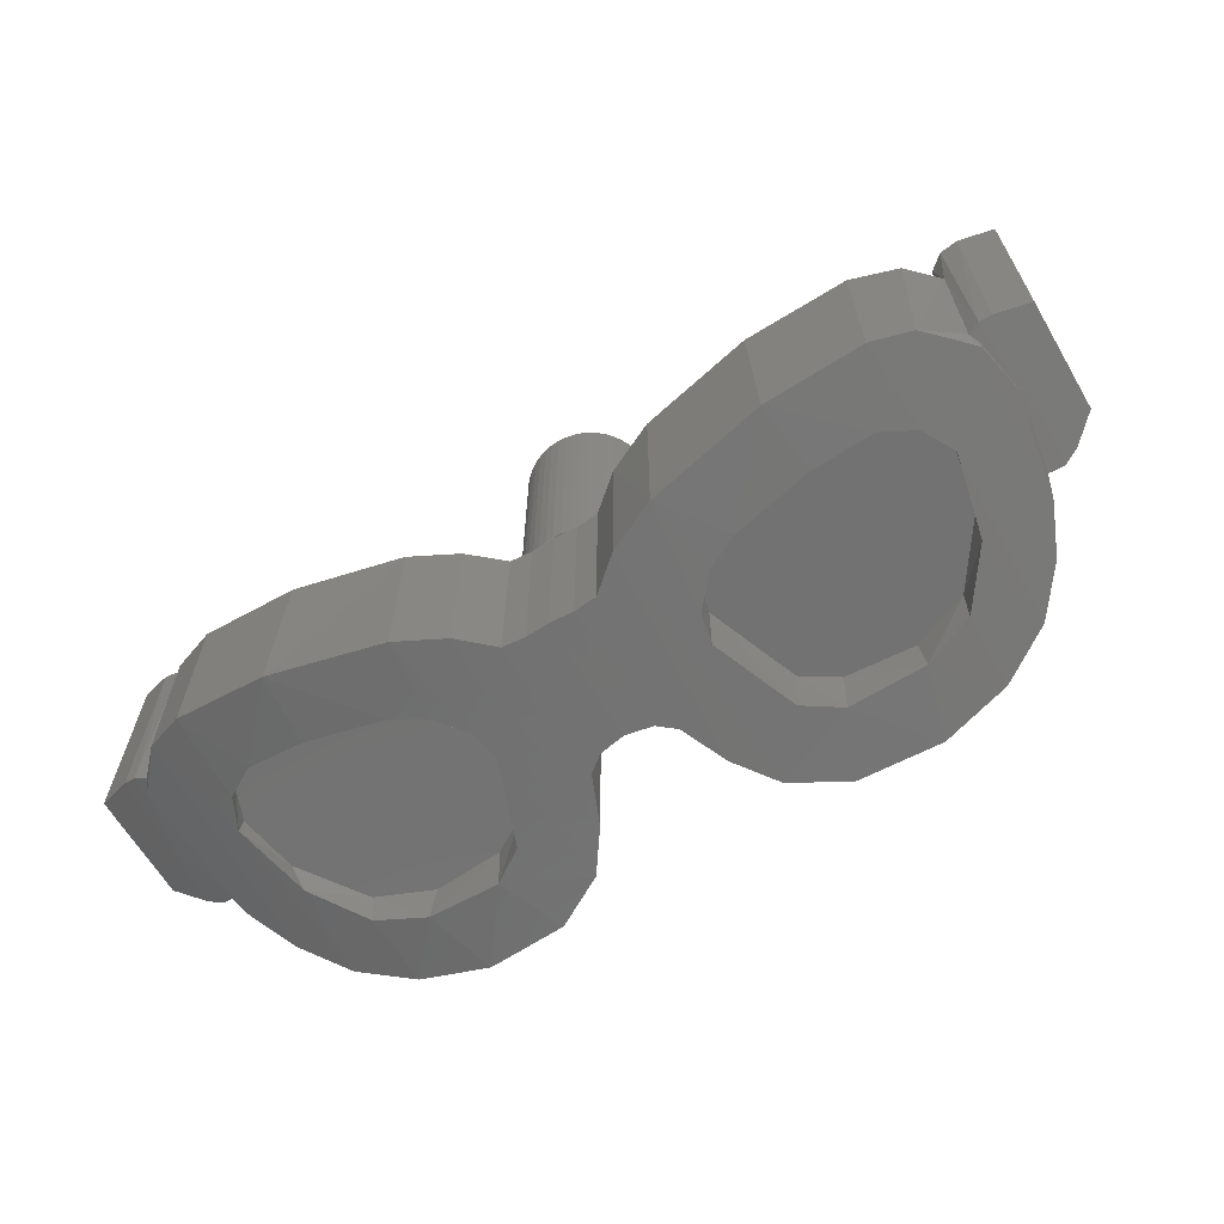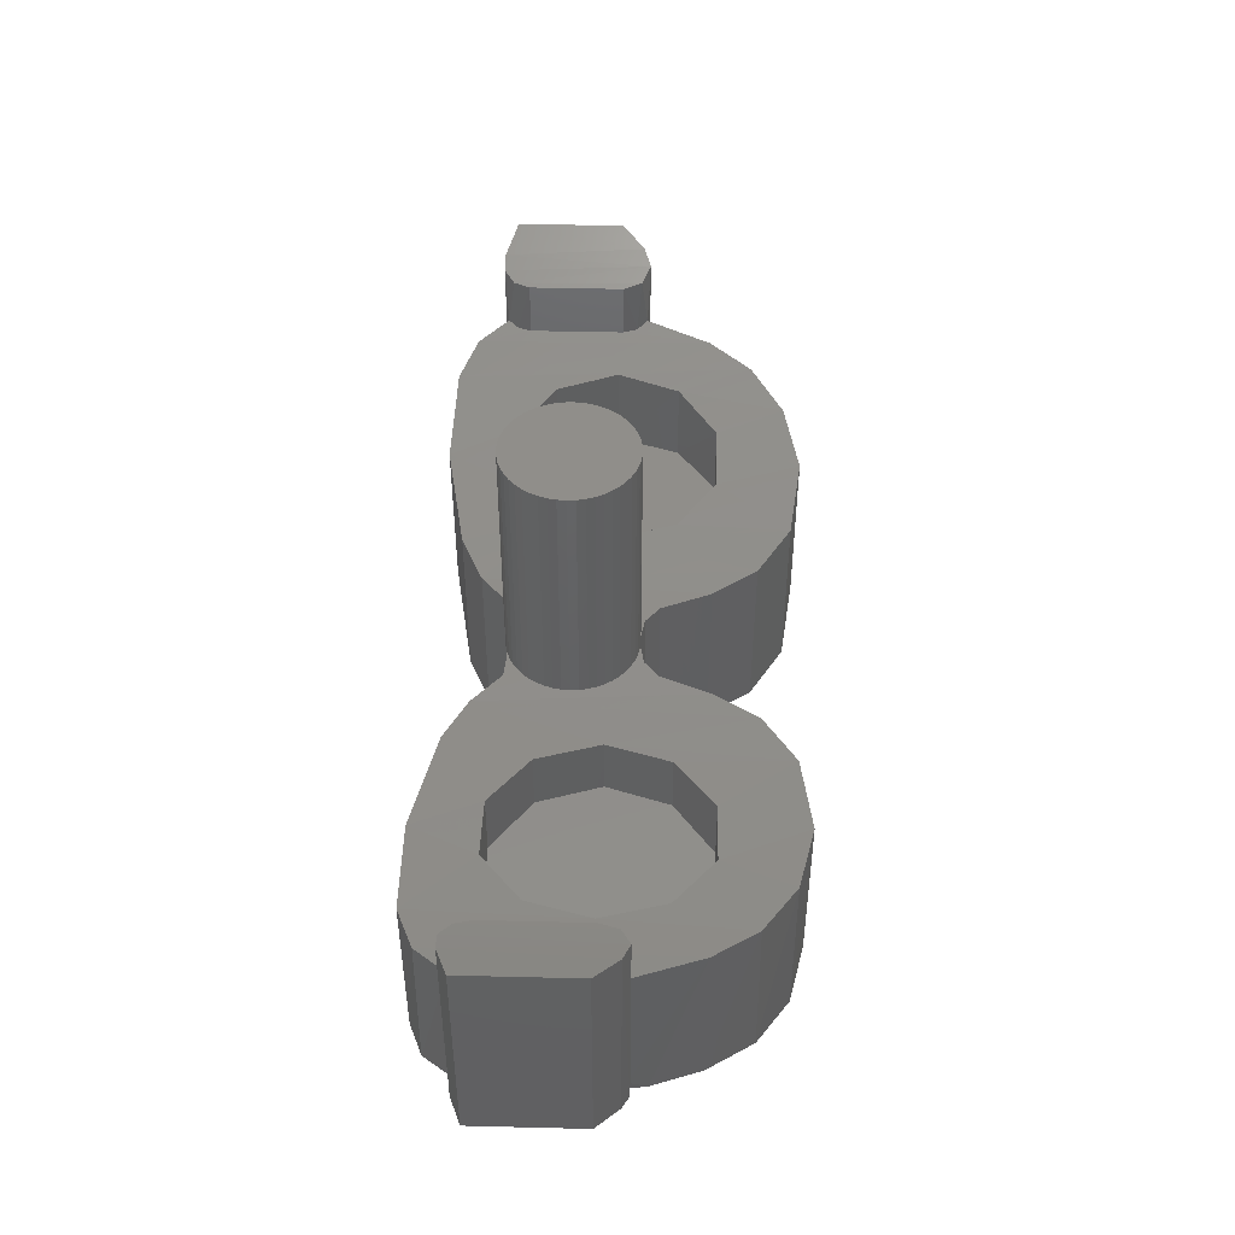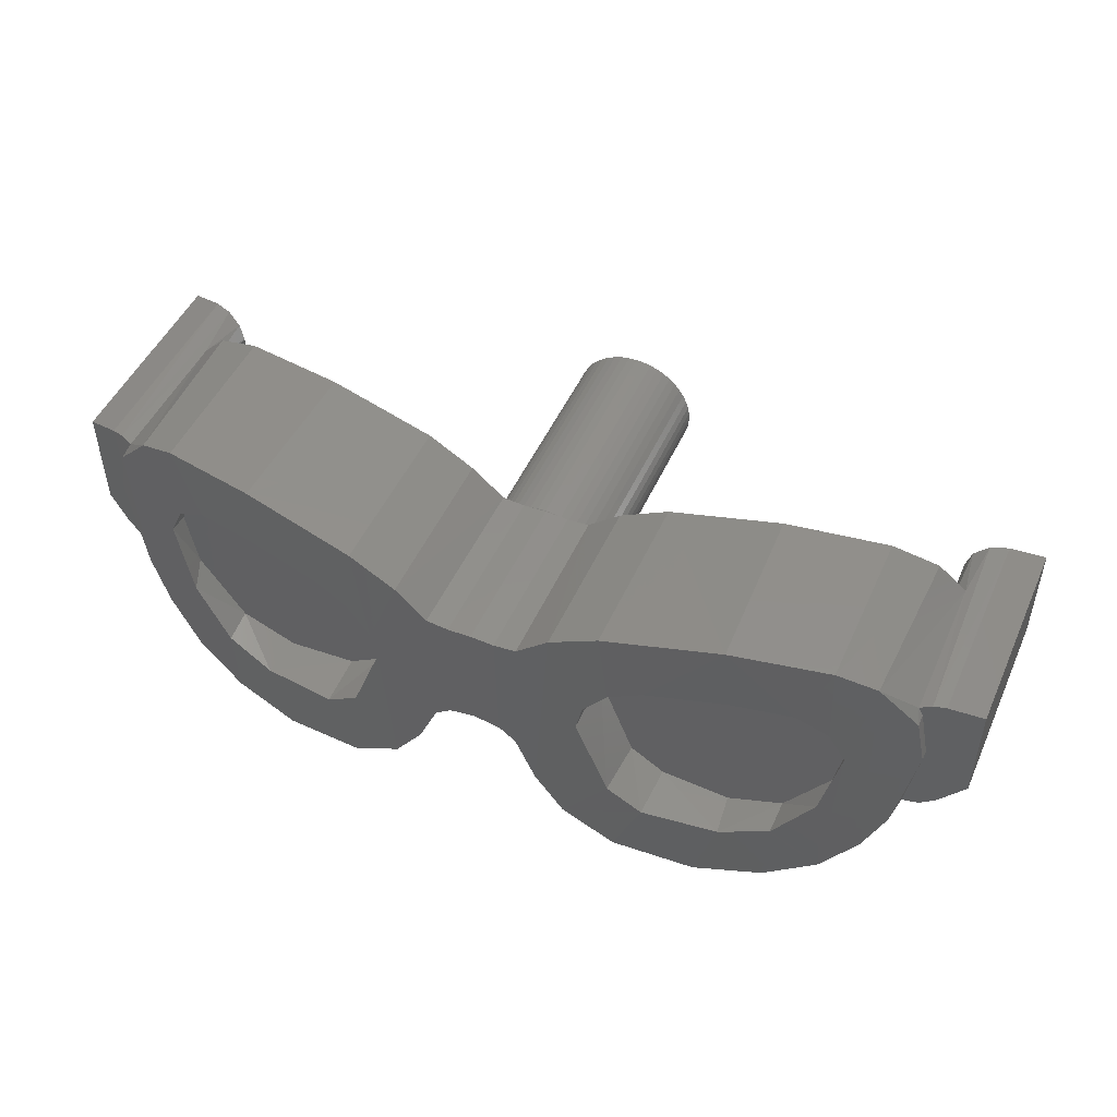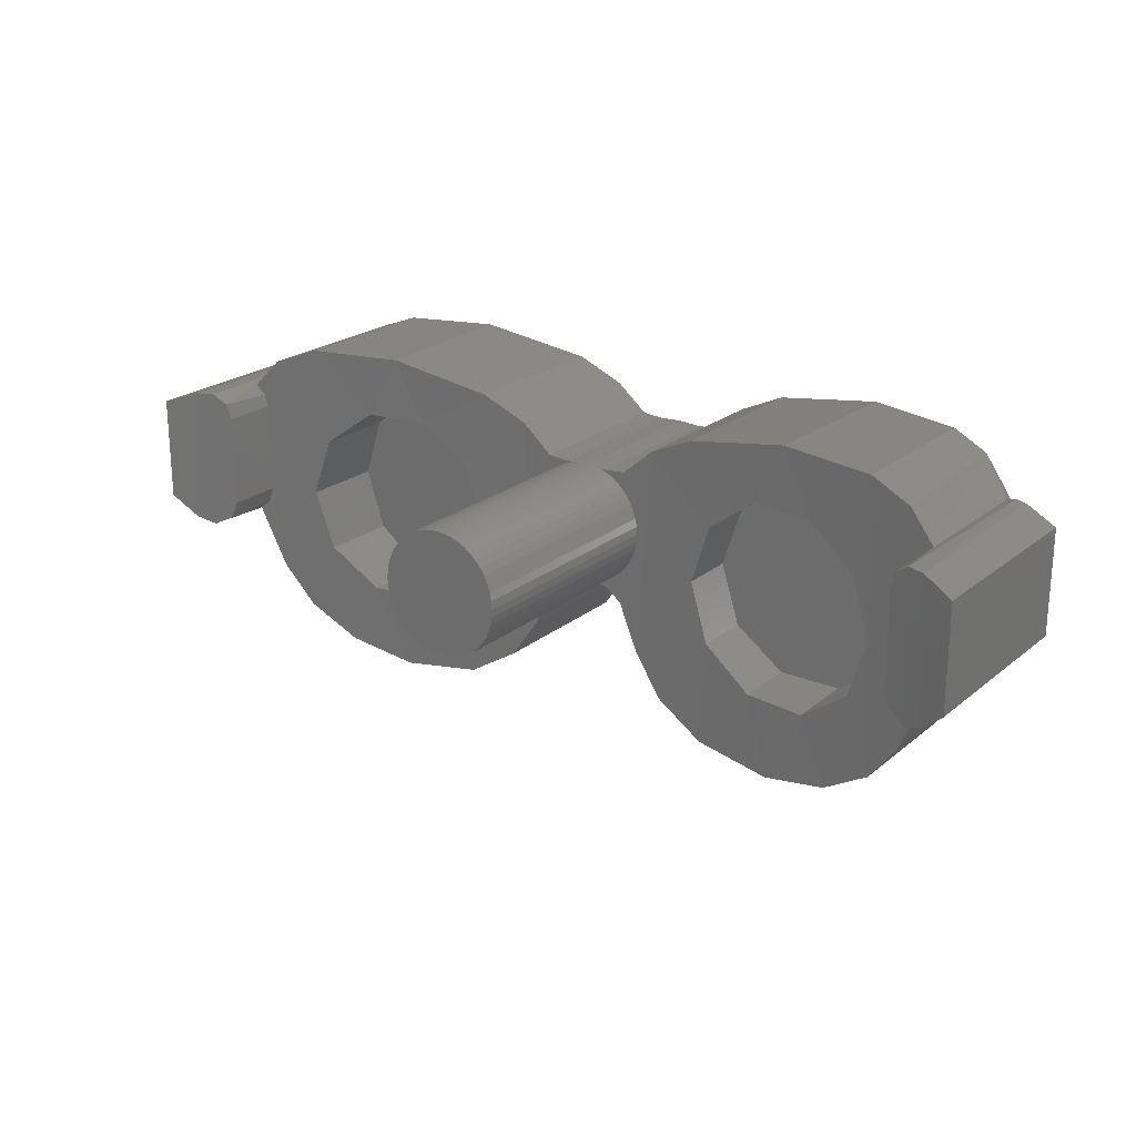
<metadata>
{"format":"stl","ext":"stl","renderer":"f3d","projection":"perspective","resolution":1024,"background":"white","views":[{"elev":-64.2,"azim":30.5,"up":"+Y"},{"elev":46.0,"azim":91.6,"up":"+Y"},{"elev":48.8,"azim":23.7,"up":"+Z"},{"elev":22.2,"azim":-143.9,"up":"+Z"}]}
</metadata>
<code>
# stl→obj: 331 verts, 546 faces
v 4.285 0.412 1.656
v 4.361 0.4272 -0.4156
v 4.108 0.3784 0.3684
v 4.361 -0.68 -0.416
v 4.105 -0.68 0.374
v 4.488 0.4528 -2.136
v 4.107 0.378 -1.203
v 3.826 0.3272 -2.548
v 4.103 -0.68 -1.208
v 4.9 0.542 -1.6
v 3.003 0.1992 1.692
v 3.433 0.262 0.8628
v 3.431 -0.68 0.8636
v 2.598 0.148 0.8628
v 2.6 -0.68 0.8632
v 1.606 0.054 1.432
v 1.927 0.0792 0.3736
v 1.001 0 1.152
v 1.929 -0.68 0.376
v 1.671 0.0588 -0.416
v 1.671 -0.68 -0.416
v 1.926 0.0792 -1.205
v 1.862 0.074 -2.609
v 1.193 0.028 -2.196
v 1.927 -0.68 -1.206
v 0.8104 0 -1.642
v 2.6 0.1484 -1.695
v 2.92 0.1884 -2.744
v 2.601 -0.68 -1.696
v 3.434 0.2624 -1.694
v 3.431 -0.68 -1.696
v 0 0 0.7864
v 0.2988 0 0.7688
v 0 0 -0.7824
v 0.55 0 -1.02
v 0.3332 0 -0.8424
v 0.582 0 0.7912
v 0 -2.205 0.7864
v 0.2996 -2.203 0.7688
v 0.5868 -2.196 0.7928
v 0.994 -2.178 1.147
v 1.606 -2.134 1.432
v 3.07 -1.944 1.697
v 4.285 -1.693 1.656
v 4.86 0.5328 1.434
v 4.779 -1.565 1.472
v 5.092 0.586 0.9248
v 5.211 0.6144 1.052
v 5.211 -1.286 1.052
v 5.05 0.576 0.7572
v 5.05 0.576 -0.4604
v 5.29 1.374 1.09
v 5.114 1.311 0.9604
v 5.357 -1.241 1.105
v 5.05 1.289 0.7572
v 5.05 1.289 -0.4604
v 5.101 0.5884 -0.6436
v 5.143 1.321 -0.6992
v 5.244 0.6224 -0.774
v 5.382 1.407 -0.81
v 5.166 -1.456 -1
v 5.244 -1.276 -0.774
v 5.446 -1.213 -0.8076
v 4.9 -1.532 -1.6
v 4.458 -1.65 -2.163
v 3.795 -1.805 -2.56
v 2.92 -1.969 -2.744
v 1.863 -2.11 -2.609
v 1.187 -2.166 -2.19
v 0.8096 -2.187 -1.641
v 0.55 -2.197 -1.02
v 0.3376 -2.202 -0.846
v 0 -2.205 -0.7824
v 2.214 -2.069 -1.774
v 3.184 -1.924 -1.827
v 1.764 -2.119 -1.447
v 1.347 -2.155 -0.3268
v 4.543 -1.628 0.0904
v 5.27 -1.424 0.9176
v 4.32 -1.684 -0.9232
v 3.822 -1.799 -1.601
v 5.394 -1.386 0.272
v 5.396 -1.229 0.2356
v 5.27 -1.268 0.9176
v 5.513 -1.192 1.088
v 4.33 -1.682 0.5184
v 3.924 -1.777 0.7752
v 3.16 -1.928 0.7964
v 2.157 -2.076 0.6304
v 1.733 -2.122 0.4188
v 1.424 -2.15 0.0388
v 1.796 -1.38 -1.496
v 1.347 -1.38 -0.328
v 1.451 -1.38 0.07
v 1.758 -1.38 0.438
v 2.12 -1.38 0.626
v 3.16 -1.38 0.7972
v 3.847 -1.38 0.7916
v 4.369 -1.38 0.4728
v 4.532 -1.38 0.066
v 4.401 -1.38 -0.7096
v 3.833 -1.38 -1.545
v 3.125 -1.38 -1.836
v 2.236 -1.38 -1.773
v 5.631 -1.153 -0.7228
v 5.952 -1.044 0.938
v 5.631 1.502 -0.7228
v 5.952 -1.044 -0.4388
v 5.952 1.631 -0.4388
v 5.952 1.631 0.938
v 5.513 1.456 1.088
v 4.455 -0.68 1.239
v 4.453 -0.68 -2.076
v 1.577 -0.68 -2.071
v 1.579 -0.68 1.244
v 4.57 -1.38 0.9272
v 1.272 -1.38 0.932
v 1.27 -1.38 -1.93
v 4.567 -1.38 -1.934
v -4.285 0.412 1.656
v -4.108 0.3784 0.3684
v -4.361 0.4272 -0.4156
v -4.361 -0.68 -0.416
v -4.105 -0.68 0.374
v -4.107 0.378 -1.203
v -4.488 0.4528 -2.136
v -3.826 0.3272 -2.548
v -4.103 -0.68 -1.208
v -4.9 0.542 -1.6
v -3.003 0.1992 1.692
v -3.433 0.262 0.8628
v -3.431 -0.68 0.8636
v -2.598 0.148 0.8628
v -2.6 -0.68 0.8632
v -1.606 0.054 1.432
v -1.927 0.0792 0.3736
v -1.001 0 1.152
v -1.929 -0.68 0.376
v -1.671 0.0588 -0.416
v -1.671 -0.68 -0.416
v -1.862 0.074 -2.609
v -1.926 0.0792 -1.205
v -1.193 0.028 -2.196
v -1.927 -0.68 -1.206
v -0.8104 0 -1.642
v -2.6 0.1484 -1.695
v -2.92 0.1884 -2.744
v -2.601 -0.68 -1.696
v -3.434 0.2624 -1.694
v -3.431 -0.68 -1.696
v -0.2988 0 0.7688
v -0.55 0 -1.02
v -0.3332 0 -0.8424
v -0.582 0 0.7912
v -0.2996 -2.203 0.7688
v -0.5868 -2.196 0.7928
v -0.994 -2.178 1.147
v -1.606 -2.134 1.432
v -3.07 -1.944 1.697
v -4.285 -1.693 1.656
v -4.86 0.5328 1.434
v -4.779 -1.565 1.472
v -5.092 0.586 0.9248
v -5.211 0.6144 1.052
v -5.211 -1.286 1.052
v -5.05 0.576 0.7572
v -5.05 0.576 -0.4604
v -5.29 1.374 1.09
v -5.114 1.311 0.9604
v -5.357 -1.241 1.105
v -5.05 1.289 0.7572
v -5.05 1.289 -0.4604
v -5.101 0.5884 -0.6436
v -5.143 1.321 -0.6992
v -5.244 0.6224 -0.774
v -5.382 1.407 -0.81
v -5.166 -1.456 -1
v -5.244 -1.276 -0.774
v -5.446 -1.213 -0.8076
v -4.9 -1.532 -1.6
v -4.458 -1.65 -2.163
v -3.795 -1.805 -2.56
v -2.92 -1.969 -2.744
v -1.863 -2.11 -2.609
v -1.187 -2.166 -2.19
v -0.8096 -2.187 -1.641
v -0.55 -2.197 -1.02
v -0.3376 -2.202 -0.846
v -2.214 -2.069 -1.774
v -3.184 -1.924 -1.827
v -1.764 -2.119 -1.447
v -1.347 -2.155 -0.3268
v -4.543 -1.628 0.0904
v -5.27 -1.424 0.9176
v -3.822 -1.799 -1.601
v -4.32 -1.684 -0.9232
v -5.394 -1.386 0.272
v -5.396 -1.229 0.2356
v -5.27 -1.268 0.9176
v -5.513 -1.192 1.088
v -4.33 -1.682 0.5184
v -3.924 -1.777 0.7752
v -3.16 -1.928 0.7964
v -2.157 -2.076 0.6304
v -1.733 -2.122 0.4188
v -1.424 -2.15 0.0388
v -1.796 -1.38 -1.496
v -1.347 -1.38 -0.328
v -1.451 -1.38 0.07
v -1.758 -1.38 0.438
v -2.12 -1.38 0.626
v -3.16 -1.38 0.7972
v -3.847 -1.38 0.7916
v -4.369 -1.38 0.4728
v -4.532 -1.38 0.066
v -4.401 -1.38 -0.7096
v -3.833 -1.38 -1.545
v -3.125 -1.38 -1.836
v -2.236 -1.38 -1.773
v -5.631 -1.153 -0.7228
v -5.952 -1.044 0.938
v -5.631 1.502 -0.7228
v -5.952 -1.044 -0.4388
v -5.952 1.631 -0.4388
v -5.952 1.631 0.938
v -5.513 1.456 1.088
v -4.455 -0.68 1.239
v -1.577 -0.68 -2.071
v -4.453 -0.68 -2.076
v -1.579 -0.68 1.244
v -4.57 -1.38 0.9272
v -1.27 -1.38 -1.93
v -1.272 -1.38 0.932
v -4.567 -1.38 -1.934
v 0 3 0
v 0.7931 3 0.1044
v 0.8 3 0
v 0.7727 3 0.207
v 0.7391 3 0.3062
v 0.6928 3 0.4
v 0.6347 3 0.487
v 0.5657 3 0.5657
v 0.487 3 0.6347
v 0.4 3 0.6928
v 0.3062 3 0.7391
v 0.207 3 0.7727
v 0.1044 3 0.7931
v 0 3 0.8
v -0.1044 3 0.7931
v -0.207 3 0.7727
v -0.3062 3 0.7391
v -0.4 3 0.6928
v -0.487 3 0.6347
v -0.5657 3 0.5657
v -0.6347 3 0.487
v -0.6928 3 0.4
v -0.7391 3 0.3062
v -0.7727 3 0.207
v -0.7931 3 0.1044
v -0.8 3 0
v -0.7931 3 -0.1044
v -0.7727 3 -0.207
v -0.7391 3 -0.3062
v -0.6928 3 -0.4
v -0.6347 3 -0.487
v -0.5657 3 -0.5657
v -0.487 3 -0.6347
v -0.4 3 -0.6928
v -0.3062 3 -0.7391
v -0.207 3 -0.7727
v -0.1044 3 -0.7931
v 0 3 -0.8
v 0.1044 3 -0.7931
v 0.207 3 -0.7727
v 0.3062 3 -0.7391
v 0.4 3 -0.6928
v 0.487 3 -0.6347
v 0.5657 3 -0.5657
v 0.6347 3 -0.487
v 0.6928 3 -0.4
v 0.7391 3 -0.3062
v 0.7727 3 -0.207
v 0.7931 3 -0.1044
v 0.8 0 0
v 0.7931 0 0.1044
v 0.7727 0 0.207
v 0.7391 0 0.3062
v 0.6928 0 0.4
v 0.6347 0 0.487
v 0.5657 0 0.5657
v 0.487 0 0.6347
v 0.4 0 0.6928
v 0.3062 0 0.7391
v 0.207 0 0.7727
v 0.1044 0 0.7931
v 0 0 0.8
v -0.1044 0 0.7931
v -0.207 0 0.7727
v -0.3062 0 0.7391
v -0.4 0 0.6928
v -0.487 0 0.6347
v -0.5657 0 0.5657
v -0.6347 0 0.487
v -0.6928 0 0.4
v -0.7391 0 0.3062
v -0.7727 0 0.207
v -0.7931 0 0.1044
v -0.8 0 0
v -0.7931 0 -0.1044
v -0.7727 0 -0.207
v -0.7391 0 -0.3062
v -0.6928 0 -0.4
v -0.6347 0 -0.487
v -0.5657 0 -0.5657
v -0.487 0 -0.6347
v -0.4 0 -0.6928
v -0.3062 0 -0.7391
v -0.207 0 -0.7727
v -0.1044 0 -0.7931
v 0 0 -0.8
v 0.1044 0 -0.7931
v 0.207 0 -0.7727
v 0.3062 0 -0.7391
v 0.4 0 -0.6928
v 0.487 0 -0.6347
v 0.5657 0 -0.5657
v 0.6347 0 -0.487
v 0.6928 0 -0.4
v 0.7391 0 -0.3062
v 0.7727 0 -0.207
v 0.7931 0 -0.1044
f 1 2 3
f 3 2 4
f 4 5 3
f 2 6 7
f 7 6 8
f 4 2 7
f 7 9 4
f 6 2 1
f 1 10 6
f 11 1 12
f 1 3 12
f 12 3 5
f 5 13 12
f 14 11 12
f 14 12 13
f 13 15 14
f 11 14 16
f 16 14 17
f 17 18 16
f 17 14 15
f 15 19 17
f 20 18 17
f 19 21 20
f 20 17 19
f 20 22 23
f 23 24 20
f 20 21 25
f 25 22 20
f 18 20 24
f 24 26 18
f 23 22 27
f 27 28 23
f 29 27 22
f 22 25 29
f 28 27 30
f 31 30 27
f 27 29 31
f 7 8 30
f 8 28 30
f 9 7 30
f 30 31 9
f 32 33 34
f 26 35 18
f 35 36 18
f 18 36 34
f 34 37 18
f 33 37 34
f 32 38 39
f 39 33 32
f 33 39 40
f 40 37 33
f 37 40 41
f 41 18 37
f 18 41 42
f 42 16 18
f 16 42 43
f 43 11 16
f 11 43 44
f 44 1 11
f 45 10 1
f 45 1 44
f 44 46 45
f 47 45 48
f 45 46 48
f 46 49 48
f 50 45 47
f 51 10 45
f 45 50 51
f 52 53 48
f 48 53 47
f 52 48 54
f 49 54 48
f 53 55 47
f 55 50 47
f 50 55 56
f 56 51 50
f 10 51 57
f 58 57 56
f 56 57 51
f 10 57 59
f 60 59 58
f 58 59 57
f 61 10 62
f 62 10 59
f 60 63 59
f 63 62 59
f 61 64 10
f 64 65 6
f 6 10 64
f 66 8 65
f 65 8 6
f 66 67 28
f 28 8 66
f 67 68 23
f 23 28 67
f 68 69 24
f 24 23 68
f 69 70 26
f 26 24 69
f 70 71 35
f 35 26 70
f 71 72 36
f 36 35 71
f 72 73 34
f 34 36 72
f 73 72 39
f 39 38 73
f 72 71 40
f 40 39 72
f 40 71 70
f 70 41 40
f 68 67 74
f 67 75 74
f 68 74 69
f 74 76 69
f 41 70 69
f 69 77 41
f 77 69 76
f 64 46 78
f 78 65 64
f 46 64 61
f 61 79 46
f 65 80 81
f 81 66 65
f 80 65 78
f 75 67 66
f 66 81 75
f 79 61 82
f 83 84 82
f 84 79 82
f 84 49 79
f 49 46 79
f 61 62 82
f 62 83 82
f 63 83 62
f 83 63 85
f 85 54 83
f 83 54 84
f 54 49 84
f 86 78 46
f 46 44 86
f 87 44 43
f 43 88 87
f 86 44 87
f 43 42 89
f 90 89 42
f 77 91 41
f 91 42 41
f 90 42 91
f 88 43 89
f 92 93 76
f 76 93 77
f 94 91 93
f 93 91 77
f 90 91 94
f 94 95 90
f 90 95 89
f 95 96 89
f 88 89 96
f 96 97 88
f 88 97 87
f 97 98 87
f 87 98 99
f 99 86 87
f 86 99 78
f 99 100 78
f 80 78 101
f 100 101 78
f 101 102 80
f 80 102 81
f 103 75 102
f 102 75 81
f 74 75 104
f 103 104 75
f 76 74 92
f 104 92 74
f 85 63 105
f 105 106 85
f 105 63 107
f 60 107 63
f 106 105 108
f 107 109 108
f 108 105 107
f 110 106 108
f 108 109 110
f 106 110 111
f 111 85 106
f 85 111 54
f 111 52 54
f 55 53 58
f 58 56 55
f 53 52 60
f 60 58 53
f 60 52 111
f 111 107 60
f 107 111 110
f 110 109 107
f 112 113 114
f 114 115 112
f 116 117 118
f 118 119 116
f 120 121 122
f 121 123 122
f 123 121 124
f 122 125 126
f 125 127 126
f 123 125 122
f 125 123 128
f 126 120 122
f 120 126 129
f 130 131 120
f 120 131 121
f 131 124 121
f 124 131 132
f 133 131 130
f 133 132 131
f 132 133 134
f 130 135 133
f 135 136 133
f 136 135 137
f 136 134 133
f 134 136 138
f 139 136 137
f 138 139 140
f 139 138 136
f 139 141 142
f 141 139 143
f 139 144 140
f 144 139 142
f 137 143 139
f 143 137 145
f 141 146 142
f 146 141 147
f 148 142 146
f 142 148 144
f 147 149 146
f 150 146 149
f 146 150 148
f 125 149 127
f 127 149 147
f 128 149 125
f 149 128 150
f 32 34 151
f 145 137 152
f 152 137 153
f 137 34 153
f 34 137 154
f 151 34 154
f 32 155 38
f 155 32 151
f 151 156 155
f 156 151 154
f 154 157 156
f 157 154 137
f 137 158 157
f 158 137 135
f 135 159 158
f 159 135 130
f 130 160 159
f 160 130 120
f 161 120 129
f 161 160 120
f 160 161 162
f 163 164 161
f 161 164 162
f 162 164 165
f 166 163 161
f 167 161 129
f 161 167 166
f 168 164 169
f 164 163 169
f 168 170 164
f 165 164 170
f 169 163 171
f 171 163 166
f 166 172 171
f 172 166 167
f 129 173 167
f 174 172 173
f 172 167 173
f 129 175 173
f 176 174 175
f 174 173 175
f 177 178 129
f 178 175 129
f 176 175 179
f 179 175 178
f 177 129 180
f 180 126 181
f 126 180 129
f 182 181 127
f 181 126 127
f 182 147 183
f 147 182 127
f 183 141 184
f 141 183 147
f 184 143 185
f 143 184 141
f 185 145 186
f 145 185 143
f 186 152 187
f 152 186 145
f 187 153 188
f 153 187 152
f 188 34 73
f 34 188 153
f 73 155 188
f 155 73 38
f 188 156 187
f 156 188 155
f 156 186 187
f 186 156 157
f 184 189 183
f 183 189 190
f 184 185 189
f 189 185 191
f 157 185 186
f 185 157 192
f 192 191 185
f 180 193 162
f 193 180 181
f 162 177 180
f 177 162 194
f 181 195 196
f 195 181 182
f 196 193 181
f 190 182 183
f 182 190 195
f 194 197 177
f 198 197 199
f 199 197 194
f 199 194 165
f 165 194 162
f 177 197 178
f 178 197 198
f 179 178 198
f 198 200 179
f 200 198 170
f 198 199 170
f 170 199 165
f 201 162 193
f 162 201 160
f 202 159 160
f 159 202 203
f 201 202 160
f 159 204 158
f 205 158 204
f 192 157 206
f 206 157 158
f 205 206 158
f 203 204 159
f 207 191 208
f 191 192 208
f 209 208 206
f 208 192 206
f 205 209 206
f 209 205 210
f 205 204 210
f 210 204 211
f 203 211 204
f 211 203 212
f 203 202 212
f 212 202 213
f 202 214 213
f 214 202 201
f 201 193 214
f 214 193 215
f 196 216 193
f 215 193 216
f 216 196 217
f 196 195 217
f 218 217 190
f 217 195 190
f 189 219 190
f 218 190 219
f 191 207 189
f 219 189 207
f 200 220 179
f 220 200 221
f 220 222 179
f 176 179 222
f 221 223 220
f 222 223 224
f 223 222 220
f 225 223 221
f 223 225 224
f 221 226 225
f 226 221 200
f 200 170 226
f 226 170 168
f 171 174 169
f 174 171 172
f 169 176 168
f 176 169 174
f 176 226 168
f 226 176 222
f 222 225 226
f 225 222 224
f 227 228 229
f 228 227 230
f 231 232 233
f 232 231 234
f 235 236 237
f 235 238 236
f 235 239 238
f 235 240 239
f 235 241 240
f 235 242 241
f 235 243 242
f 235 244 243
f 235 245 244
f 235 246 245
f 235 247 246
f 235 248 247
f 235 249 248
f 235 250 249
f 235 251 250
f 235 252 251
f 235 253 252
f 235 254 253
f 235 255 254
f 235 256 255
f 235 257 256
f 235 258 257
f 235 259 258
f 235 260 259
f 235 261 260
f 235 262 261
f 235 263 262
f 235 264 263
f 235 265 264
f 235 266 265
f 235 267 266
f 235 268 267
f 235 269 268
f 235 270 269
f 235 271 270
f 235 272 271
f 235 273 272
f 235 274 273
f 235 275 274
f 235 276 275
f 235 277 276
f 235 278 277
f 235 279 278
f 235 280 279
f 235 281 280
f 235 282 281
f 235 283 282
f 235 237 283
f 236 284 237
f 284 236 285
f 238 285 236
f 285 238 286
f 239 286 238
f 286 239 287
f 240 287 239
f 287 240 288
f 241 288 240
f 288 241 289
f 242 289 241
f 289 242 290
f 243 290 242
f 290 243 291
f 244 291 243
f 291 244 292
f 245 292 244
f 292 245 293
f 246 293 245
f 293 246 294
f 247 294 246
f 294 247 295
f 248 295 247
f 295 248 296
f 249 296 248
f 296 249 297
f 250 297 249
f 297 250 298
f 251 298 250
f 298 251 299
f 252 299 251
f 299 252 300
f 253 300 252
f 300 253 301
f 254 301 253
f 301 254 302
f 255 302 254
f 302 255 303
f 256 303 255
f 303 256 304
f 257 304 256
f 304 257 305
f 258 305 257
f 305 258 306
f 259 306 258
f 306 259 307
f 260 307 259
f 307 260 308
f 261 308 260
f 308 261 309
f 262 309 261
f 309 262 310
f 263 310 262
f 310 263 311
f 264 311 263
f 311 264 312
f 265 312 264
f 312 265 313
f 266 313 265
f 313 266 314
f 267 314 266
f 314 267 315
f 268 315 267
f 315 268 316
f 269 316 268
f 316 269 317
f 270 317 269
f 317 270 318
f 271 318 270
f 318 271 319
f 272 319 271
f 319 272 320
f 273 320 272
f 320 273 321
f 274 321 273
f 321 274 322
f 275 322 274
f 322 275 323
f 276 323 275
f 323 276 324
f 277 324 276
f 324 277 325
f 278 325 277
f 325 278 326
f 279 326 278
f 326 279 327
f 280 327 279
f 327 280 328
f 281 328 280
f 328 281 329
f 282 329 281
f 329 282 330
f 283 330 282
f 330 283 331
f 237 331 283
f 331 237 284

</code>
